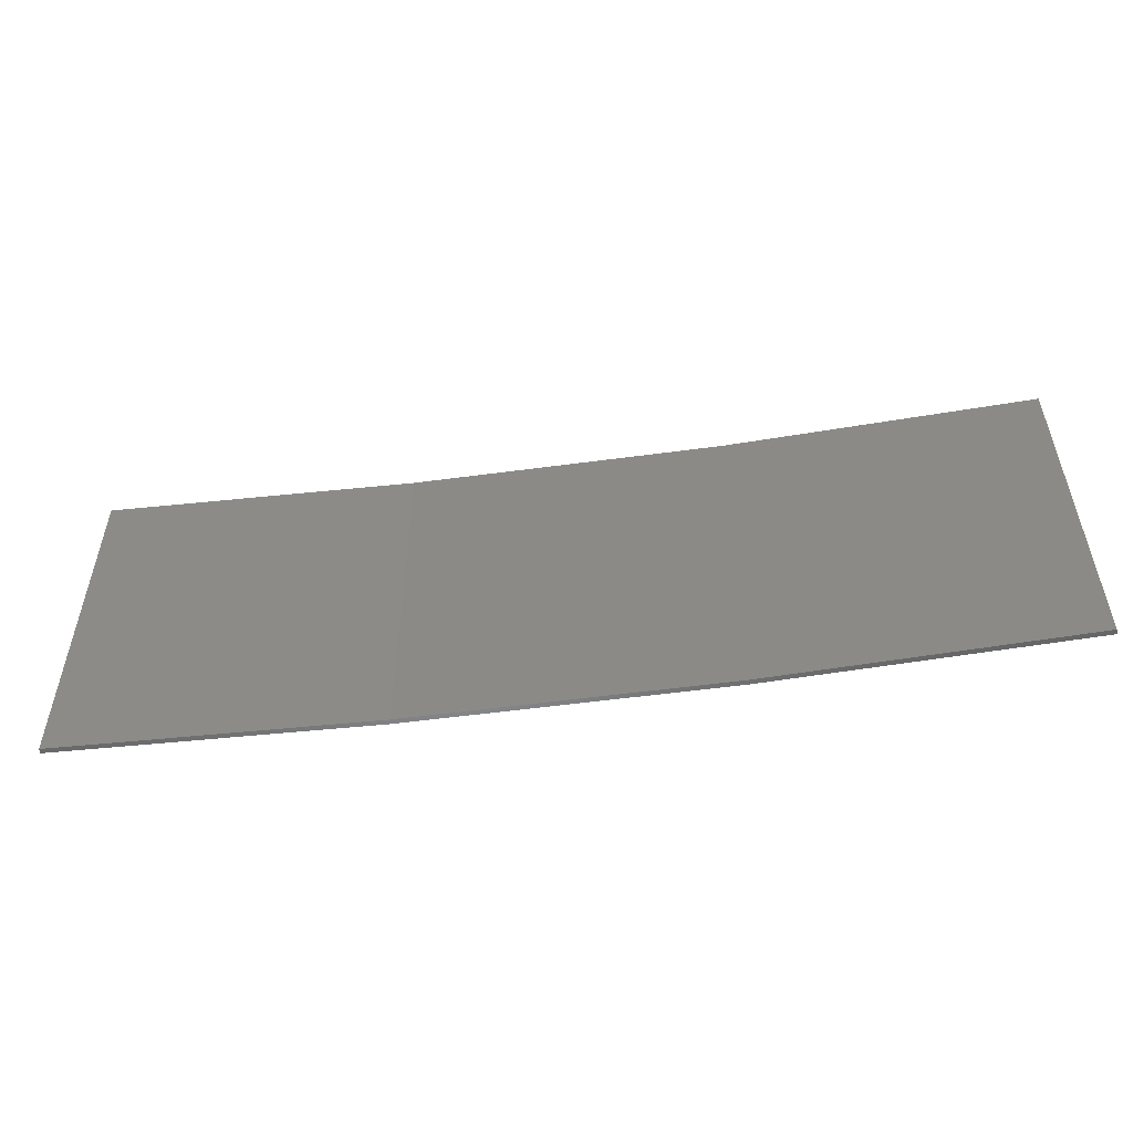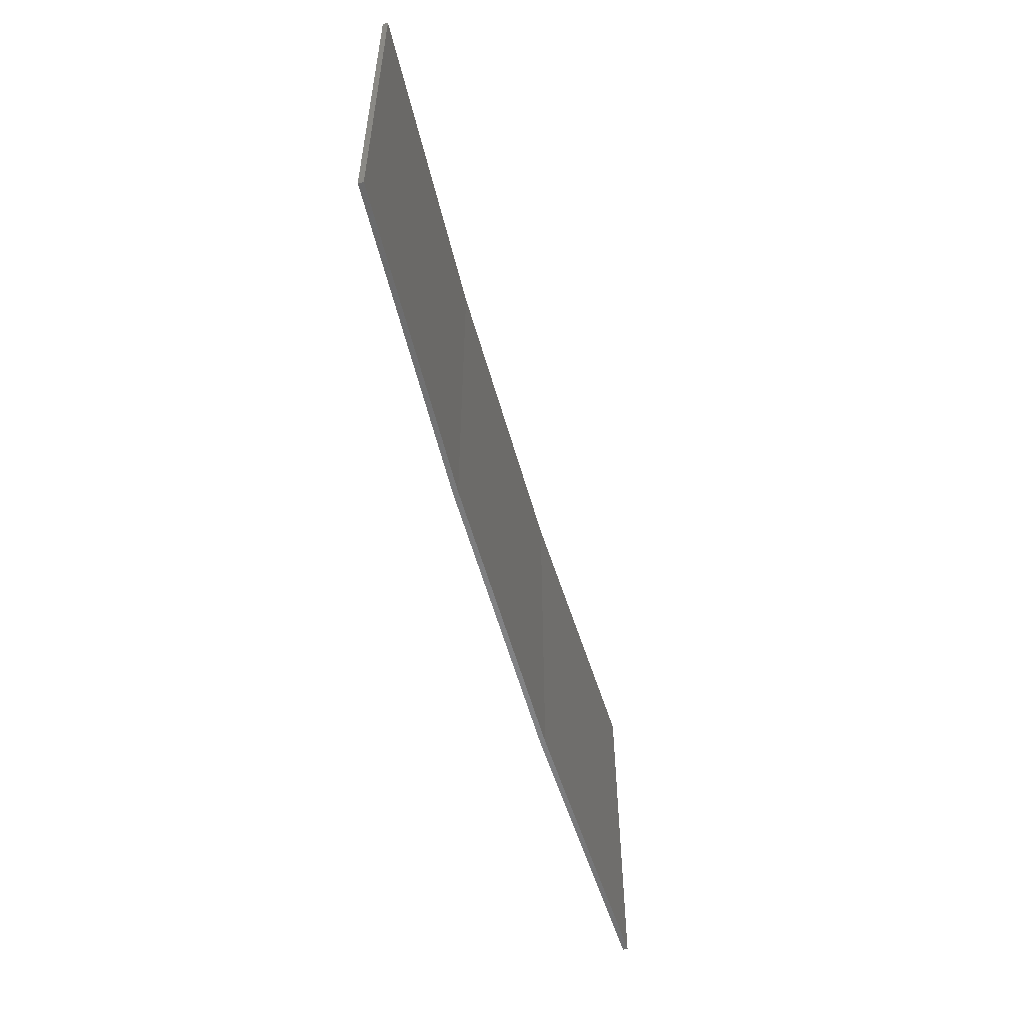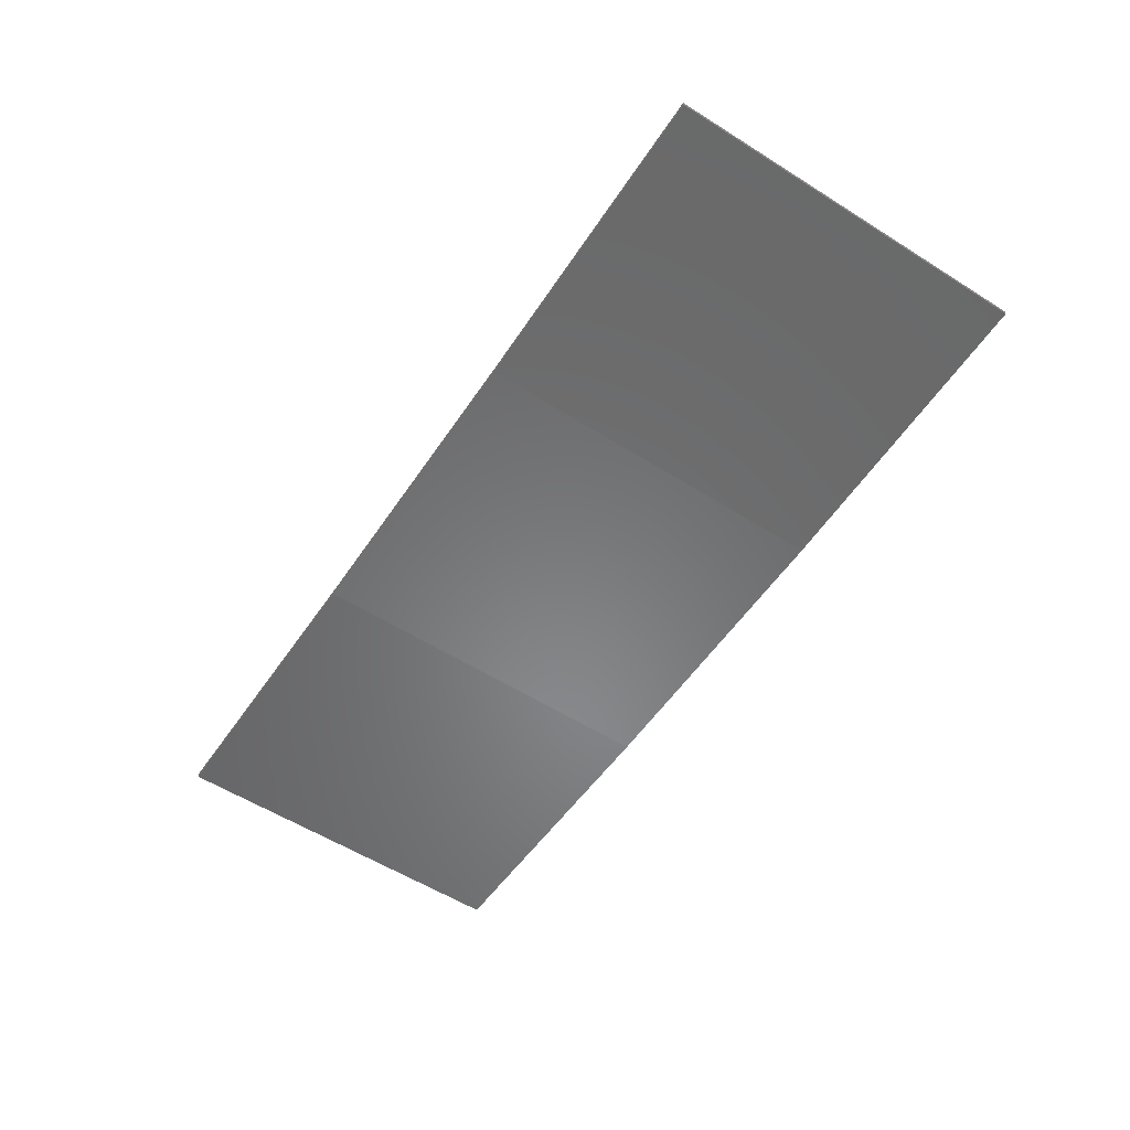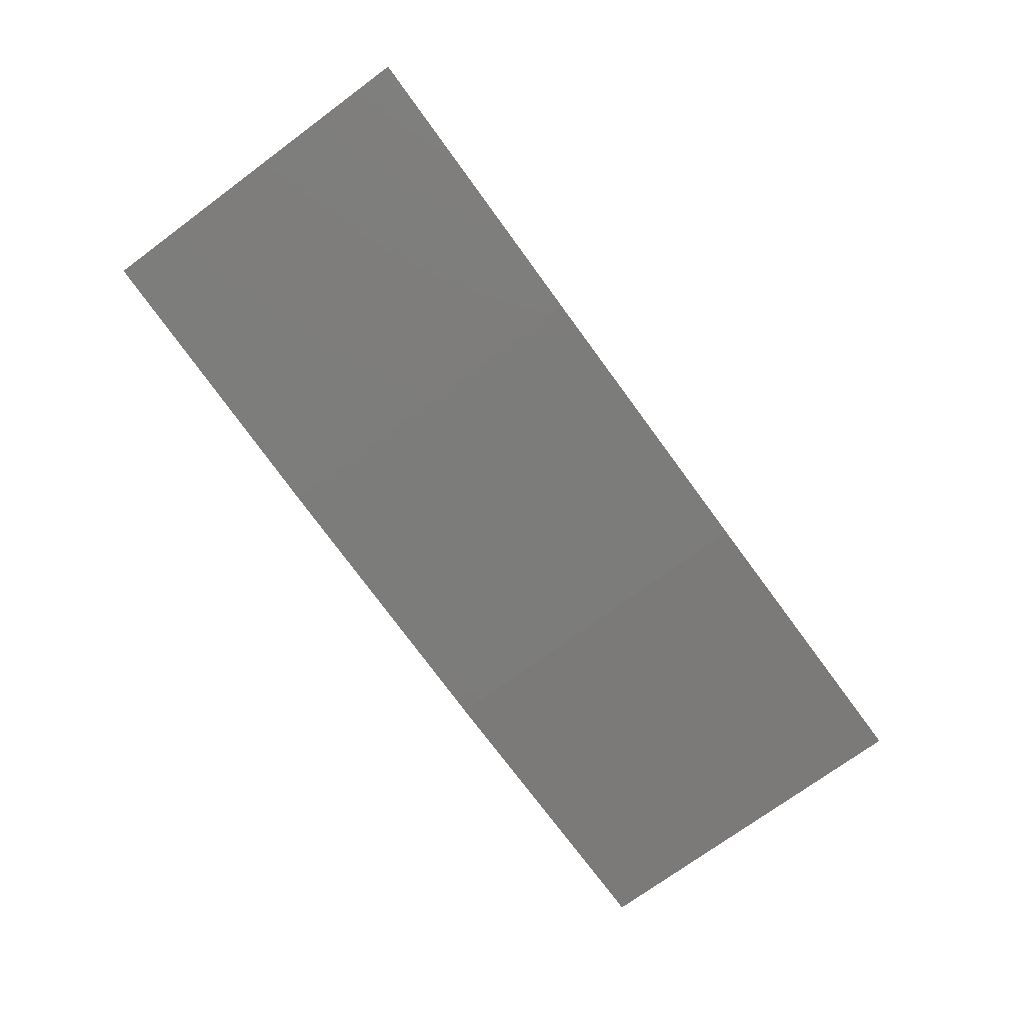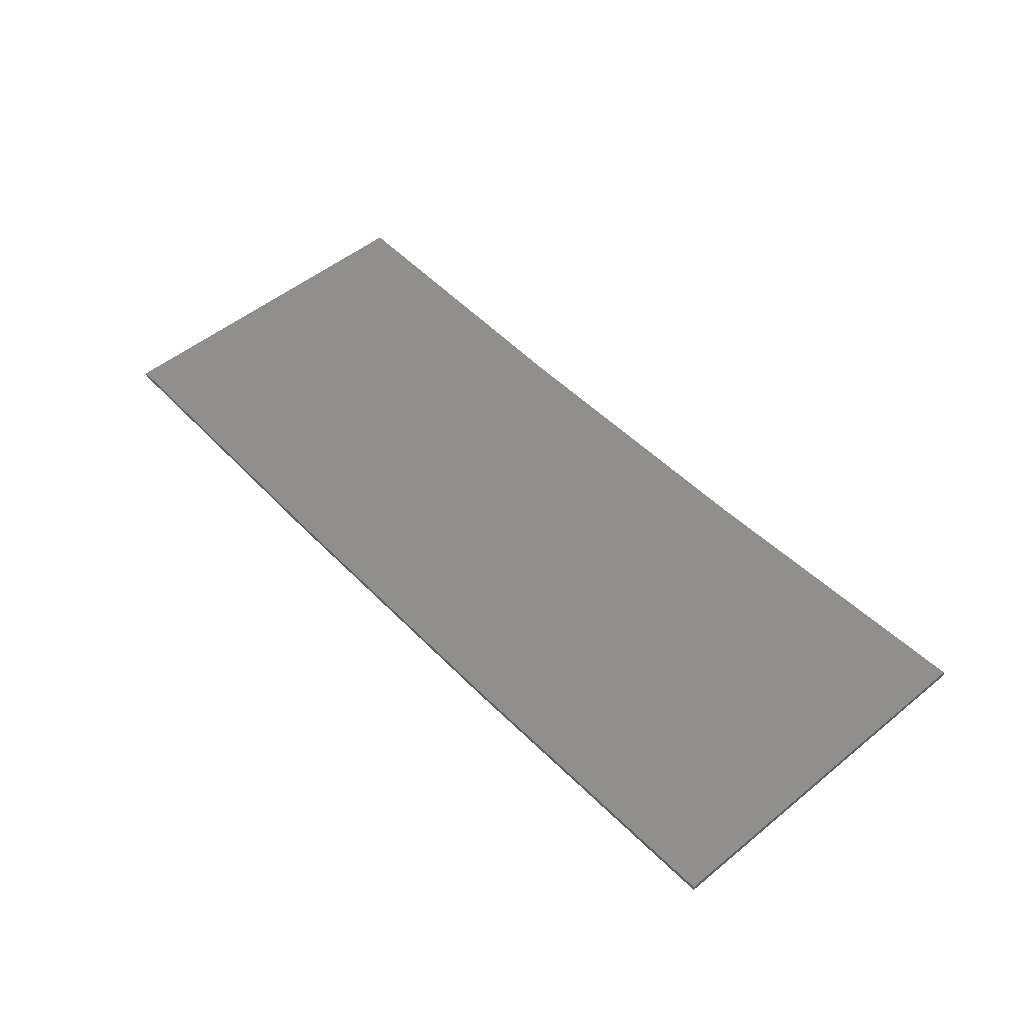
<metadata>
{"format":"stl","ext":"stl","renderer":"f3d","projection":"perspective","resolution":1024,"background":"white","views":[{"elev":-53.3,"azim":-174.7,"up":"+Z"},{"elev":-55.3,"azim":102.3,"up":"+Z"},{"elev":-57.5,"azim":56.9,"up":"+Y"},{"elev":-73.1,"azim":-53.6,"up":"+Y"},{"elev":51.9,"azim":-131.3,"up":"+Y"}]}
</metadata>
<code>
# stl→obj: 16 verts, 28 faces
v -3.671 -4.249 -60.3
v -0.6064 -4.301 -60.3
v -0.6064 -4.301 -56.73
v -3.671 -4.249 -56.73
v -6.733 -4.091 -60.3
v -6.733 -4.091 -56.73
v -9.787 -3.83 -60.3
v -9.787 -3.83 -56.73
v -9.782 -3.781 -60.3
v -9.782 -3.781 -56.73
v -0.6064 -4.251 -56.73
v -3.67 -4.199 -60.3
v -3.67 -4.199 -56.73
v -6.73 -4.042 -56.73
v -0.6064 -4.251 -60.3
v -6.73 -4.042 -60.3
f 1 2 3
f 1 3 4
f 5 4 6
f 5 1 4
f 7 6 8
f 7 5 6
f 7 8 9
f 8 10 9
f 11 12 13
f 13 12 14
f 15 12 11
f 12 16 14
f 14 9 10
f 16 9 14
f 15 11 2
f 11 3 2
f 6 14 10
f 6 10 8
f 4 13 14
f 4 14 6
f 3 11 13
f 3 13 4
f 9 16 7
f 16 5 7
f 16 12 5
f 12 1 5
f 12 15 1
f 15 2 1

</code>
